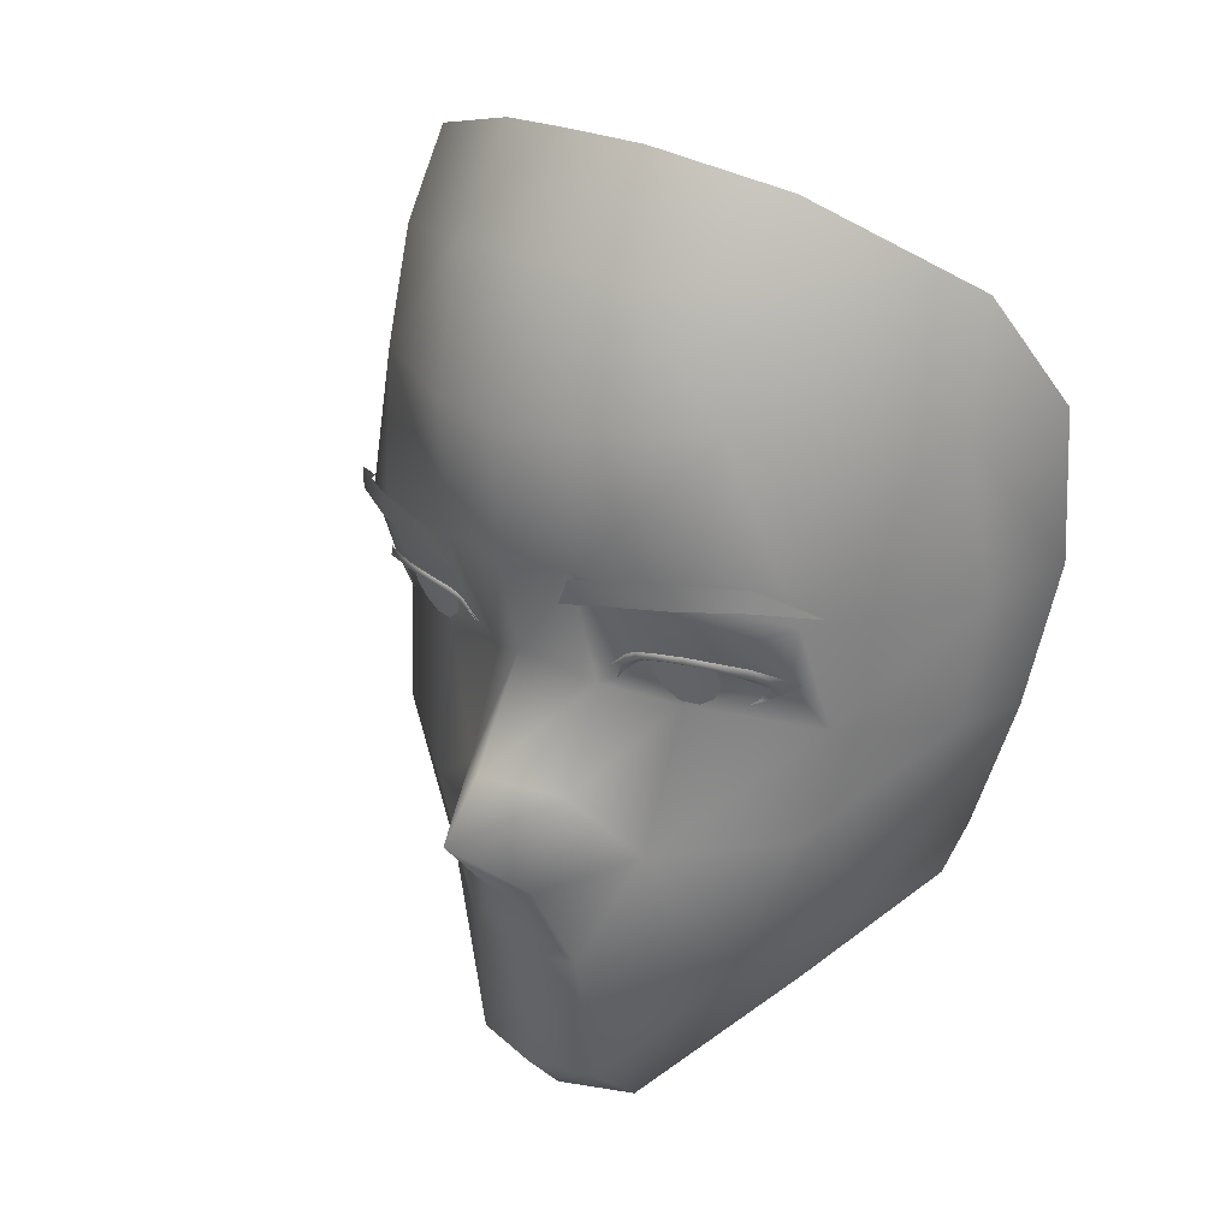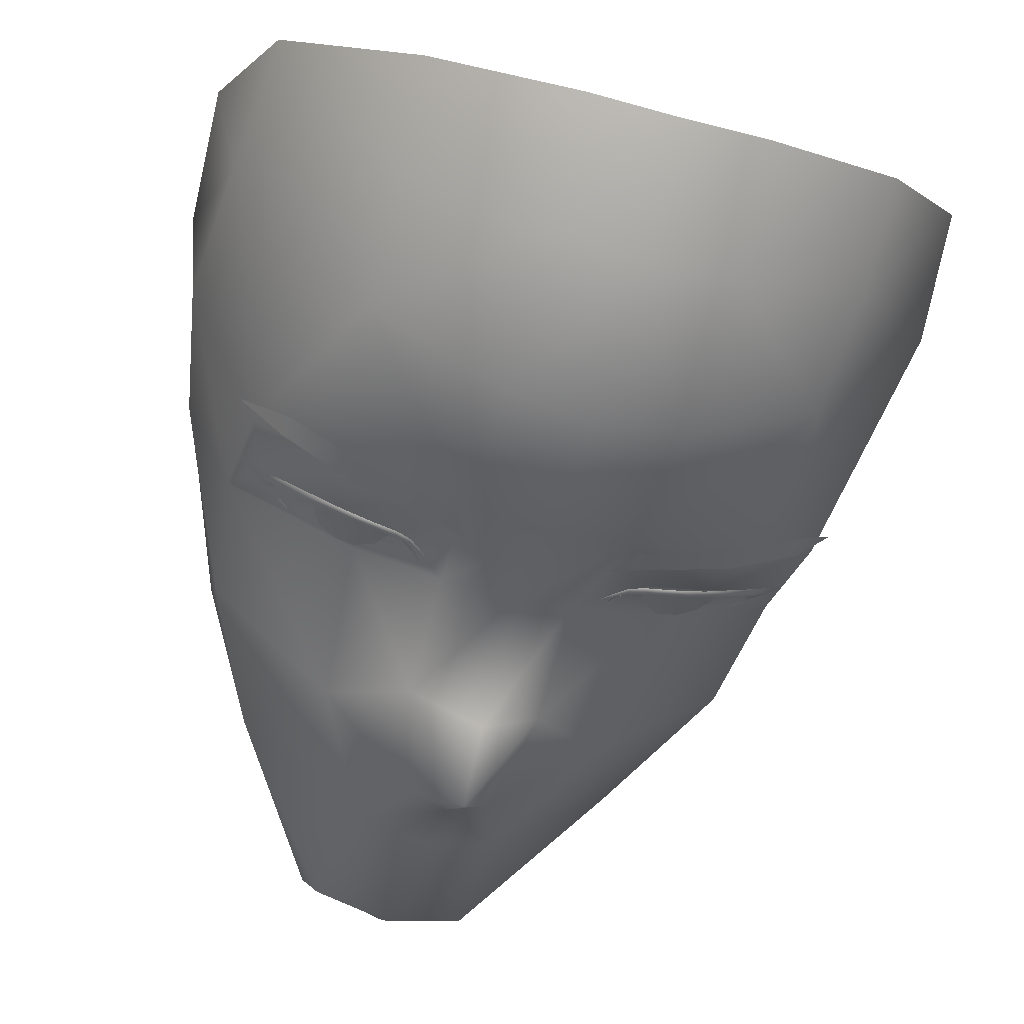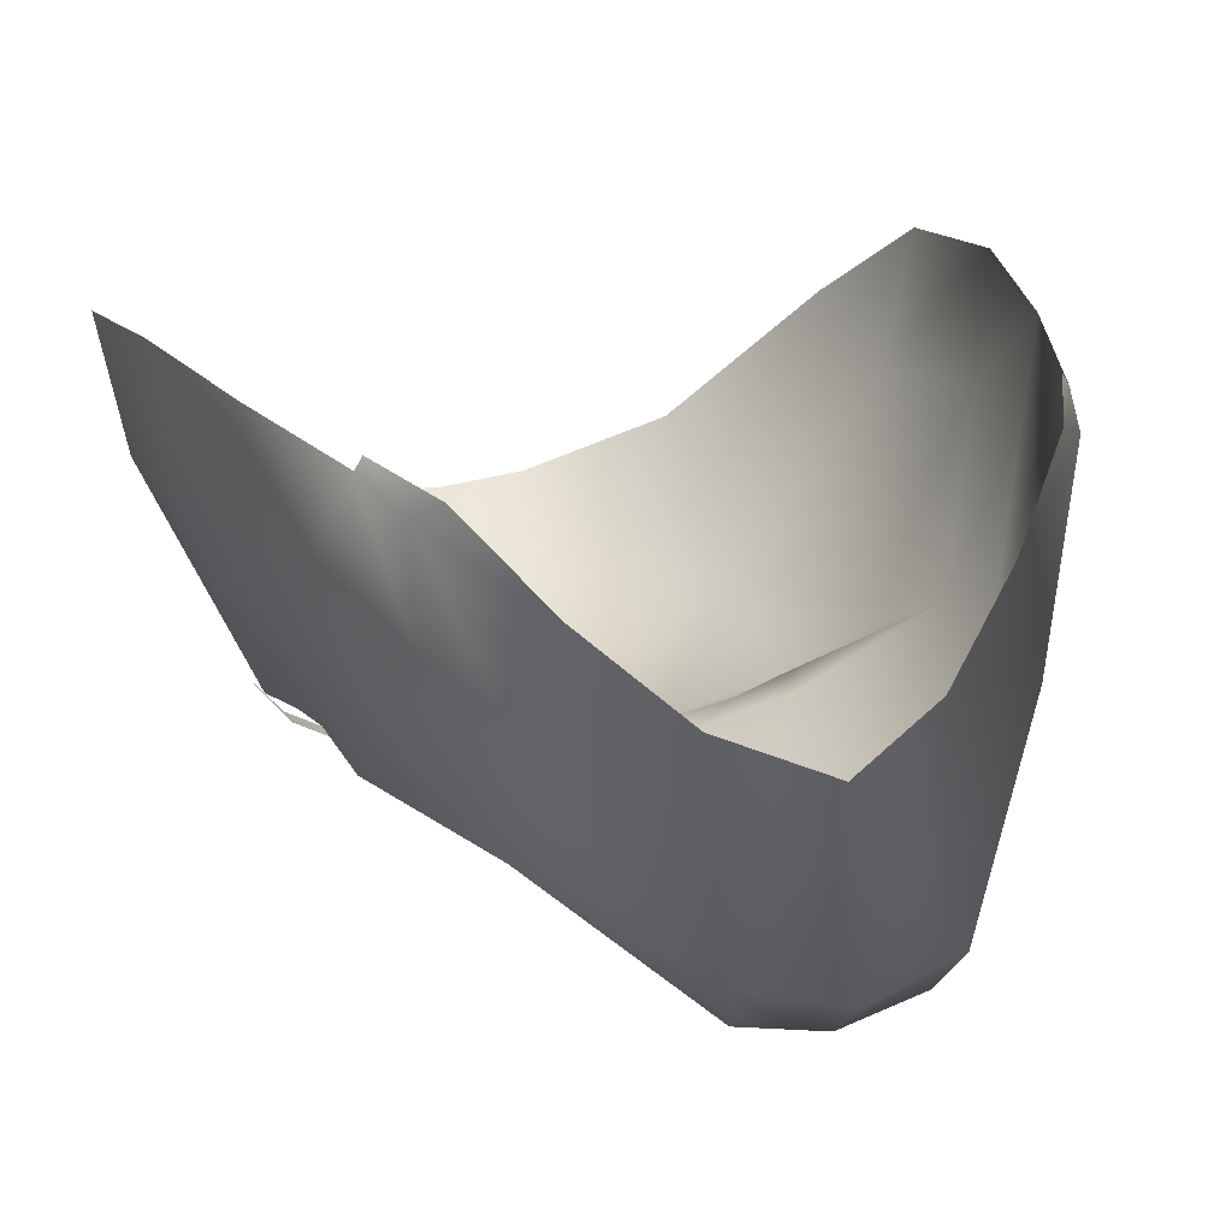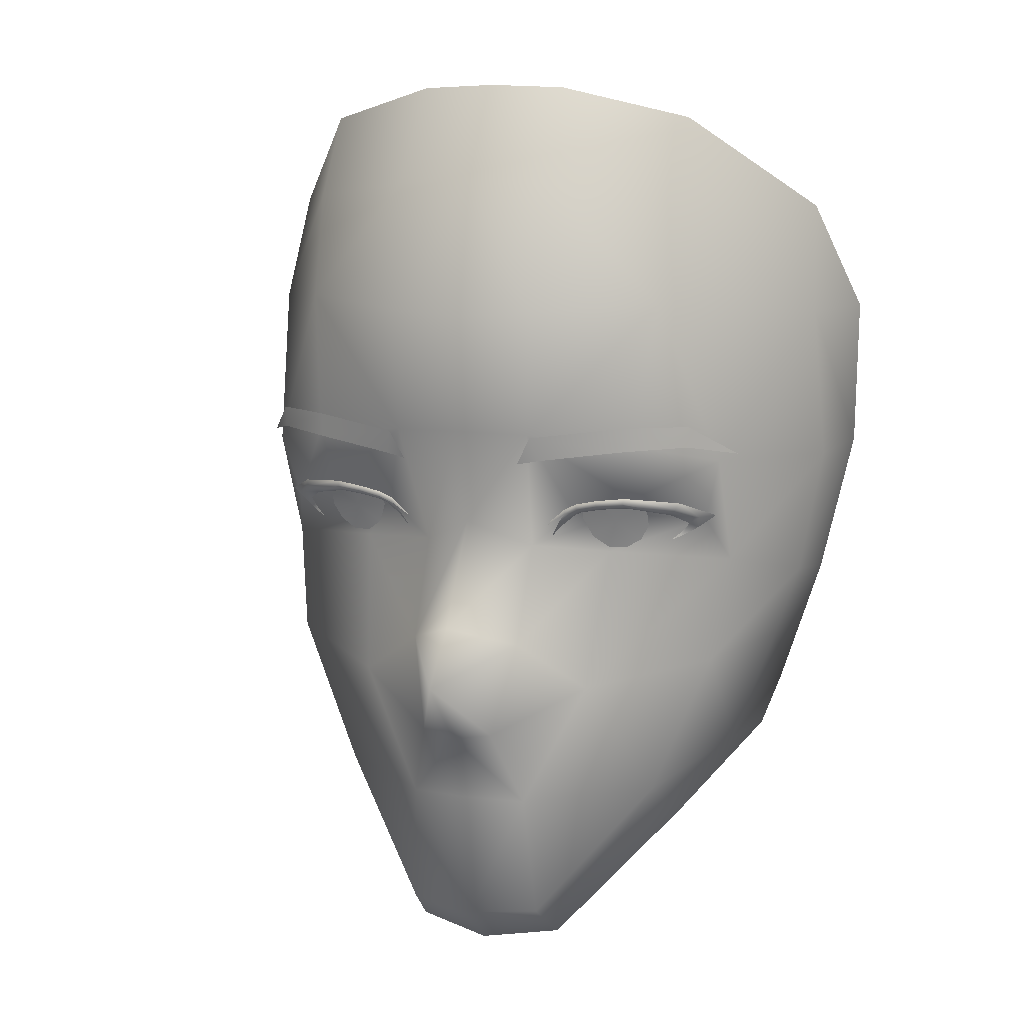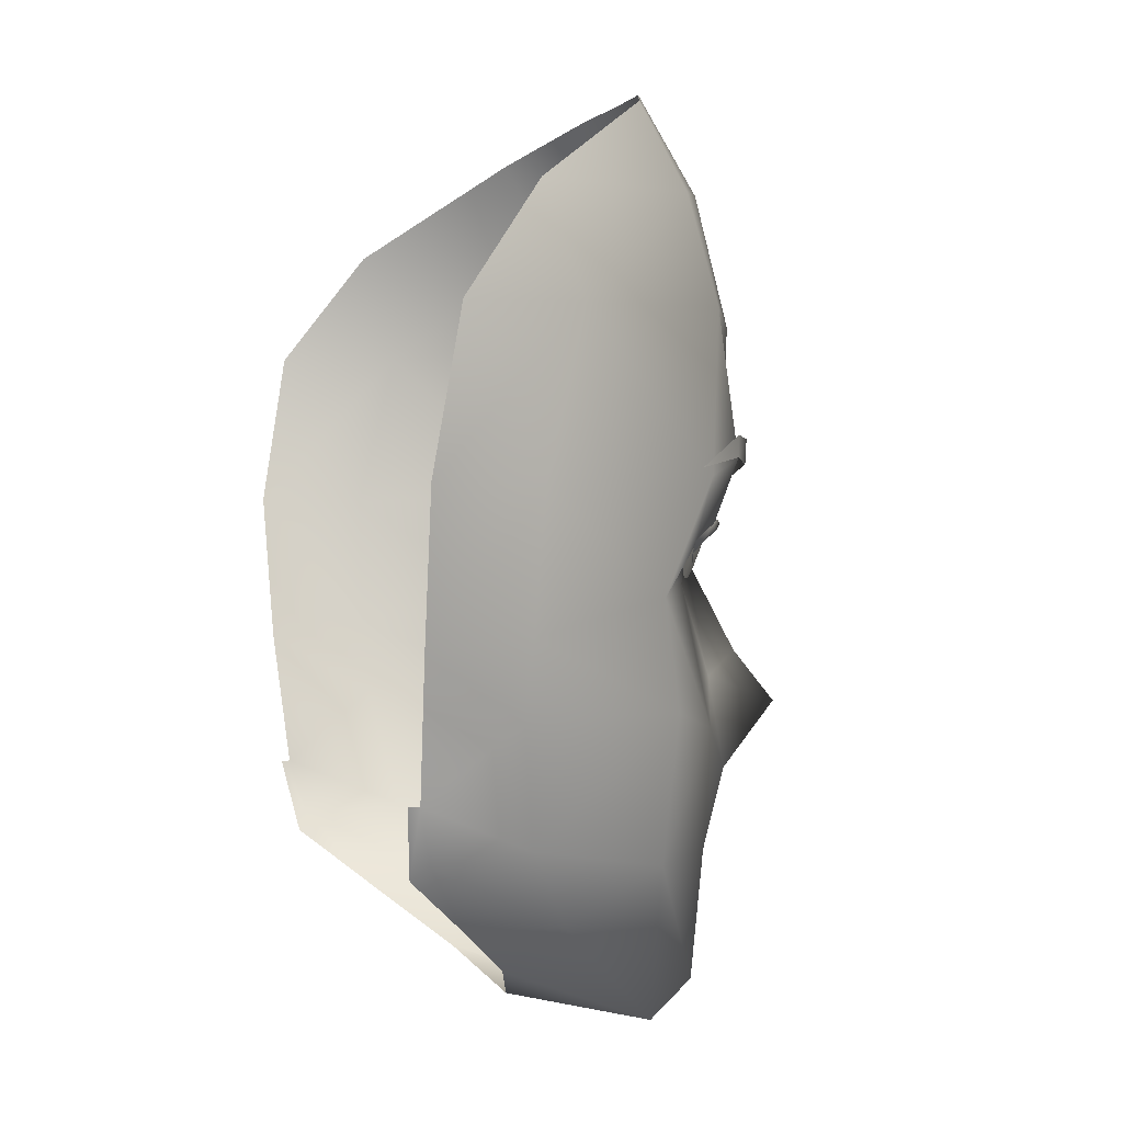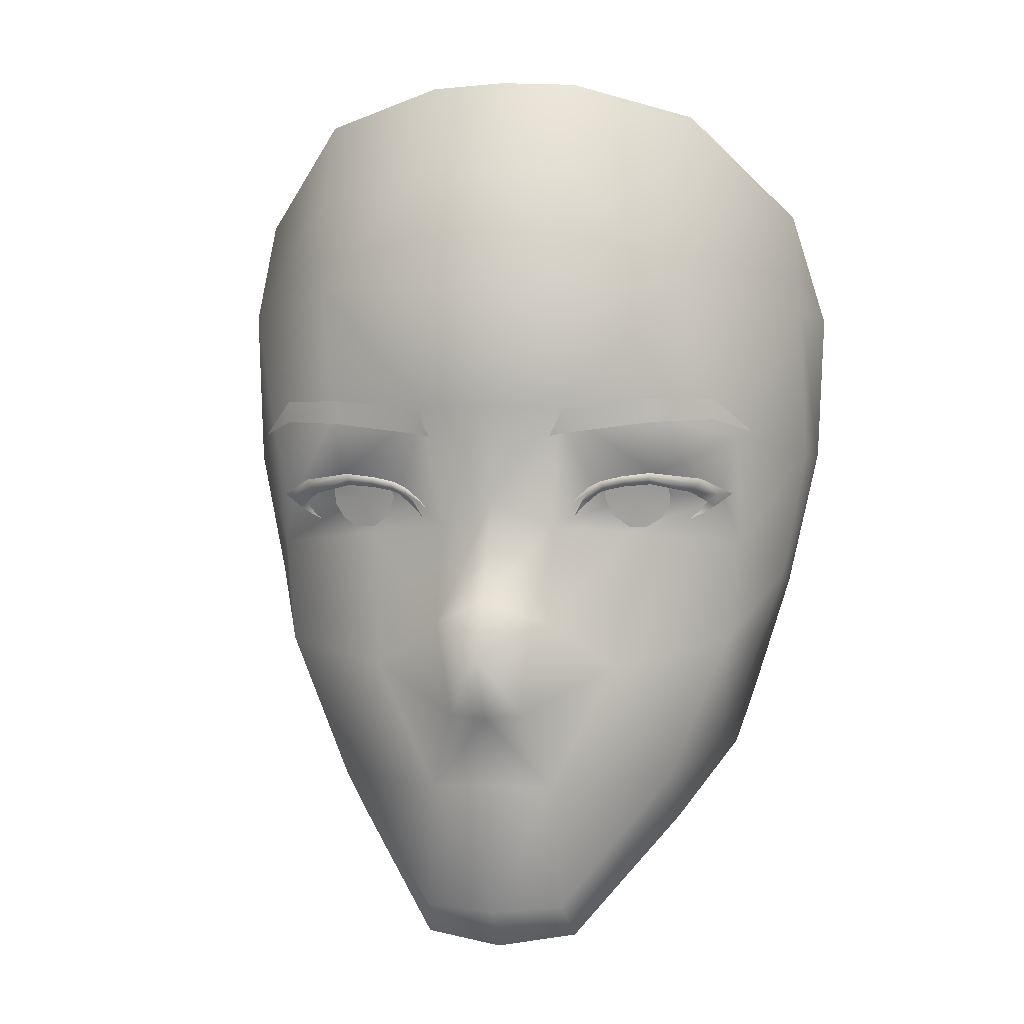
<metadata>
{"format":"obj","ext":"obj","renderer":"f3d","projection":"perspective","resolution":1024,"background":"white","views":[{"elev":23.5,"azim":40.6,"up":"+Z"},{"elev":-50.9,"azim":-16.6,"up":"+Y"},{"elev":22.8,"azim":160.4,"up":"+Y"},{"elev":10.1,"azim":21.1,"up":"+Z"},{"elev":0.1,"azim":-109.5,"up":"+Z"},{"elev":0.0,"azim":9.3,"up":"+Z"}]}
</metadata>
<code>
g NPC_Male_Size02_Face_001_LOD3
v -0.05564 0.002006 1.592
v -0.04692 0.001675 1.577
v -0.0543 0.004196 1.592
v -0.05155 -0.001131 1.58
v -0.03403 -0.01304 1.564
v -0.03943 -0.03327 1.565
v -0.01816 -0.02679 1.553
v -0.04988 -0.02291 1.582
v -0.01729 -0.0607 1.54
v -0 -0.03355 1.545
v -0 -0.0652 1.538
v -0 -0.07406 1.547
v -0.03882 -0.05486 1.577
v -0.05885 -0.01799 1.608
v -0.06489 0.003848 1.622
v -0.05229 -0.05319 1.609
v -0.06444 -0.01811 1.625
v -0.05549 -0.04885 1.632
v -0.06994 -0.01866 1.654
v -0.07229 0.004675 1.654
v -0.06897 -0.02717 1.689
v -0.07406 -0.0009574 1.688
v -0.06668 -0.01888 1.713
v -0.01548 -0.07083 1.548
v -0.02749 -0.07052 1.604
v -0.01363 -0.07459 1.576
v -0.05525 -0.05924 1.657
v -0.04353 -0.05838 1.715
v -0.04364 -0.04777 1.733
v -0.04235 -0.0659 1.692
v -0.01771 -0.07097 1.719
v -0.01677 -0.05807 1.74
v -0 -0.07303 1.719
v -0 -0.05962 1.741
v 0.01677 -0.05807 1.74
v -0.01649 -0.07902 1.691
v -0.01573 -0.07816 1.663
v -0.03843 -0.07209 1.661
v -0.05163 -0.05688 1.643
v -0.03705 -0.06744 1.648
v -0.03192 -0.06316 1.644
v -0.03048 -0.0625 1.635
v -0.02285 -0.06673 1.644
v -0.01302 -0.06714 1.636
v -0 -0.0815 1.689
v -0.01275 -0.07627 1.614
v -0 -0.08146 1.664
v 0.01573 -0.07816 1.663
v 0.01649 -0.07902 1.691
v -0 -0.0752 1.642
v 0.01771 -0.07097 1.719
v 0.04356 -0.04782 1.733
v 0.04235 -0.0659 1.692
v 0.04353 -0.05838 1.715
v 0.06668 -0.01888 1.713
v 0.06897 -0.02717 1.689
v 0.07406 -0.0009574 1.688
v 0.07229 0.004675 1.654
v 0.05525 -0.05924 1.657
v 0.06994 -0.01866 1.654
v 0.06444 -0.01811 1.625
v 0.06489 0.003848 1.622
v 0.03843 -0.07209 1.661
v 0.05549 -0.04885 1.632
v 0.05885 -0.01799 1.608
v 0.05564 0.002006 1.592
v 0.03705 -0.06744 1.648
v 0.05229 -0.05319 1.609
v 0.04988 -0.02291 1.582
v 0.05163 -0.05688 1.643
v 0.05155 -0.001131 1.58
v 0.0543 0.004196 1.592
v 0.04692 0.001675 1.577
v 0.03403 -0.01304 1.564
v 0.03943 -0.03327 1.565
v 0.01816 -0.02679 1.553
v 0.03882 -0.05486 1.577
v 0.02749 -0.07052 1.604
v 0.03048 -0.0625 1.635
v 0.03192 -0.06316 1.644
v 0.01729 -0.0607 1.54
v 0.02285 -0.06673 1.644
v 0.01302 -0.06714 1.636
v -0 -0.0652 1.538
v -0 -0.03355 1.545
v 0.01548 -0.07083 1.548
v 0.01363 -0.07459 1.576
v 0.01275 -0.07627 1.614
v -0 -0.08774 1.619
v 0.008249 -0.08174 1.594
v -0 -0.09756 1.608
v -0 -0.07878 1.577
v -0 -0.0843 1.593
v -0.008249 -0.08174 1.594
v -0.04415 -0.0593 1.638
v -0.04652 -0.05831 1.639
v -0.046 -0.05851 1.639
v -0.04814 -0.05789 1.642
v -0.04989 -0.05687 1.641
v -0.05069 -0.05893 1.643
v -0.05379 -0.05603 1.644
v -0.04689 -0.06273 1.647
v -0.0445 -0.06142 1.644
v -0.04634 -0.06359 1.646
v -0.03575 -0.06854 1.648
v -0.03548 -0.06914 1.647
v -0.03559 -0.06634 1.646
v -0.02932 -0.06945 1.648
v -0.02945 -0.06739 1.645
v -0.02937 -0.06994 1.647
v -0.02465 -0.06986 1.646
v -0.02436 -0.06923 1.646
v -0.02506 -0.06733 1.644
v -0.02167 -0.0691 1.644
v -0.0215 -0.06879 1.645
v -0.02346 -0.06711 1.644
v -0.01969 -0.06806 1.642
v -0.02038 -0.06712 1.641
v -0.01798 -0.06714 1.638
v -0.01813 -0.06888 1.642
v -0.02167 -0.0691 1.644
v -0.0215 -0.06879 1.645
v -0.01821 -0.06889 1.642
v -0.01694 -0.06836 1.64
v 0.04415 -0.0593 1.638
v 0.046 -0.05851 1.639
v 0.04652 -0.05831 1.639
v 0.04814 -0.05789 1.642
v 0.04989 -0.05687 1.641
v 0.05069 -0.05893 1.643
v 0.05379 -0.05603 1.644
v 0.04689 -0.06273 1.647
v 0.0445 -0.06142 1.644
v 0.04634 -0.06359 1.646
v 0.03575 -0.06854 1.648
v 0.03548 -0.06914 1.647
v 0.03559 -0.06634 1.646
v 0.02932 -0.06945 1.648
v 0.02945 -0.06739 1.645
v 0.02937 -0.06994 1.647
v 0.02465 -0.06986 1.646
v 0.02436 -0.06923 1.646
v 0.02506 -0.06733 1.644
v 0.02167 -0.0691 1.644
v 0.0215 -0.06879 1.645
v 0.02346 -0.06711 1.644
v 0.01969 -0.06806 1.642
v 0.02038 -0.06712 1.641
v 0.01798 -0.06714 1.638
v 0.01813 -0.06888 1.642
v 0.0215 -0.06879 1.645
v 0.02167 -0.0691 1.644
v 0.01821 -0.06889 1.642
v 0.01694 -0.06836 1.64
v -0.05853 -0.05566 1.658
v -0.05014 -0.0671 1.665
v -0.05 -0.06704 1.661
v -0.03666 -0.07473 1.665
v -0.03667 -0.07442 1.66
v -0.01711 -0.08023 1.663
v -0.01849 -0.07838 1.657
v -0.01386 -0.07927 1.657
v 0.05853 -0.05566 1.658
v 0.05 -0.06704 1.661
v 0.05014 -0.0671 1.665
v 0.03666 -0.07473 1.665
v 0.03667 -0.07442 1.66
v 0.01711 -0.08023 1.663
v 0.01849 -0.07838 1.657
v 0.01386 -0.07927 1.657
v -0.03245 -0.06477 1.642
v -0.03785 -0.06198 1.638
v -0.0398 -0.06261 1.641
v -0.03968 -0.06448 1.646
v -0.03446 -0.06227 1.636
v -0.03614 -0.06749 1.65
v -0.03043 -0.06311 1.636
v -0.03071 -0.06859 1.651
v -0.02689 -0.0643 1.638
v -0.02619 -0.0678 1.648
v -0.02492 -0.06589 1.643
v 0.03245 -0.06477 1.642
v 0.0398 -0.06261 1.641
v 0.03785 -0.06198 1.638
v 0.03968 -0.06448 1.646
v 0.03446 -0.06227 1.636
v 0.03614 -0.06749 1.65
v 0.03043 -0.06311 1.636
v 0.03071 -0.06859 1.651
v 0.02689 -0.0643 1.638
v 0.02619 -0.0678 1.648
v 0.02492 -0.06589 1.643
g NPC_Male_Size02_Face_001_LOD3_0
f 3 2 1
f 2 4 1
f 2 5 4
f 5 6 4
f 5 7 6
f 1 4 8
f 6 8 4
f 7 9 6
f 9 7 10
f 11 9 10
f 9 11 12
f 13 6 9
f 8 6 13
f 1 8 14
f 15 1 14
f 8 16 14
f 13 16 8
f 15 14 17
f 17 14 16
f 18 17 16
f 17 19 15
f 19 17 18
f 19 20 15
f 20 19 21
f 22 20 21
f 22 21 23
f 24 13 9
f 24 9 12
f 13 25 16
f 16 25 18
f 13 24 26
f 24 12 26
f 26 25 13
f 18 27 19
f 21 19 27
f 23 21 28
f 29 23 28
f 21 30 28
f 21 27 30
f 29 28 31
f 28 30 31
f 32 29 31
f 32 31 33
f 34 32 33
f 35 34 33
f 30 36 31
f 33 31 36
f 37 36 30
f 27 38 30
f 38 37 30
f 27 39 38
f 18 39 27
f 39 40 38
f 38 40 37
f 41 39 18
f 40 39 41
f 42 41 18
f 25 42 18
f 43 40 41
f 40 43 37
f 43 41 42
f 44 43 42
f 37 43 44
f 45 36 37
f 45 33 36
f 25 46 42
f 46 44 42
f 37 44 47
f 47 45 37
f 45 47 48
f 49 45 48
f 33 45 49
f 44 50 47
f 44 46 50
f 47 50 48
f 51 33 49
f 51 35 33
f 52 35 51
f 49 53 51
f 49 48 53
f 54 52 51
f 53 54 51
f 55 52 54
f 56 55 54
f 53 56 54
f 57 55 56
f 58 57 56
f 53 59 56
f 60 58 56
f 56 59 60
f 60 61 58
f 61 62 58
f 48 63 53
f 63 59 53
f 60 64 61
f 60 59 64
f 65 62 61
f 66 62 65
f 63 67 59
f 48 67 63
f 65 61 68
f 61 64 68
f 69 66 65
f 68 69 65
f 59 70 64
f 67 70 59
f 71 66 69
f 72 66 71
f 73 72 71
f 73 71 74
f 71 75 74
f 75 71 69
f 74 75 76
f 68 77 69
f 75 69 77
f 68 64 78
f 78 77 68
f 64 70 79
f 64 79 78
f 67 80 70
f 70 80 79
f 76 75 81
f 77 81 75
f 80 67 82
f 82 67 48
f 80 82 83
f 83 82 48
f 79 80 83
f 50 83 48
f 76 81 84
f 85 76 84
f 84 81 12
f 86 81 77
f 81 86 12
f 86 77 87
f 12 86 87
f 87 77 78
f 79 83 88
f 78 79 88
f 83 50 89
f 88 83 89
f 46 89 50
f 78 88 90
f 87 78 90
f 89 91 88
f 89 46 91
f 88 91 90
f 92 12 87
f 12 92 26
f 90 93 87
f 93 92 87
f 90 91 93
f 92 93 26
f 46 94 91
f 91 94 93
f 93 94 26
f 46 25 94
f 25 26 94
g NPC_Male_Size02_Face_001_LOD3_1
f 97 96 95
f 96 97 98
f 99 96 98
f 99 98 100
f 101 99 100
f 102 101 100
f 98 103 100
f 104 102 100
f 103 104 100
f 102 104 105
f 104 103 106
f 104 106 105
f 103 107 106
f 105 106 108
f 107 109 106
f 106 110 108
f 109 110 106
f 108 110 111
f 110 109 111
f 112 108 111
f 109 113 111
f 111 114 112
f 111 113 114
f 114 115 112
f 113 116 114
f 114 116 117
f 116 118 117
f 119 117 118
f 122 121 120
f 121 123 120
f 120 123 124
f 127 126 125
f 128 126 127
f 129 128 127
f 130 128 129
f 131 130 129
f 131 132 130
f 133 128 130
f 132 134 130
f 134 133 130
f 134 132 135
f 133 134 136
f 136 134 135
f 137 133 136
f 136 135 138
f 139 137 136
f 140 136 138
f 140 139 136
f 140 138 141
f 139 140 141
f 138 142 141
f 143 139 141
f 144 141 142
f 143 141 144
f 145 144 142
f 146 143 144
f 146 144 147
f 148 146 147
f 147 149 148
f 152 151 150
f 153 152 150
f 153 150 154
f 157 156 155
f 158 156 157
f 159 158 157
f 158 159 160
f 159 161 160
f 160 161 162
f 165 164 163
f 165 166 164
f 166 167 164
f 167 166 168
f 169 167 168
f 169 168 170
g NPC_Male_Size02_Face_001_LOD3_2
f 173 172 171
f 173 171 174
f 175 171 172
f 176 174 171
f 177 171 175
f 176 171 178
f 179 171 177
f 180 178 171
f 181 171 179
f 180 171 181
f 184 183 182
f 182 183 185
f 182 186 184
f 185 187 182
f 182 188 186
f 182 187 189
f 182 190 188
f 189 191 182
f 182 192 190
f 182 191 192

</code>
